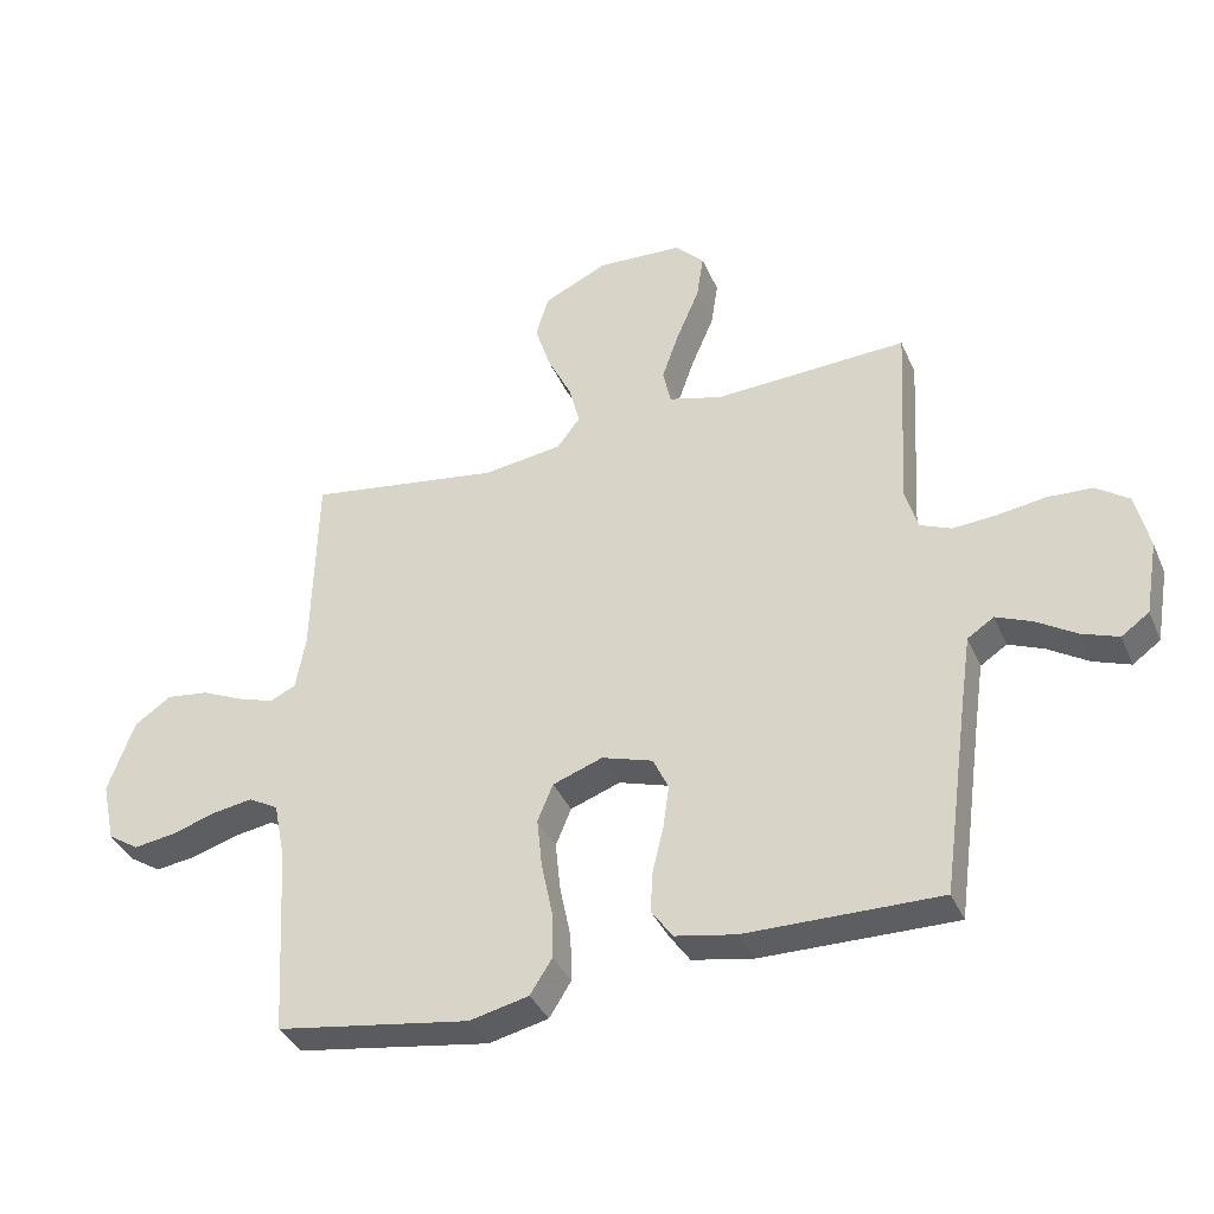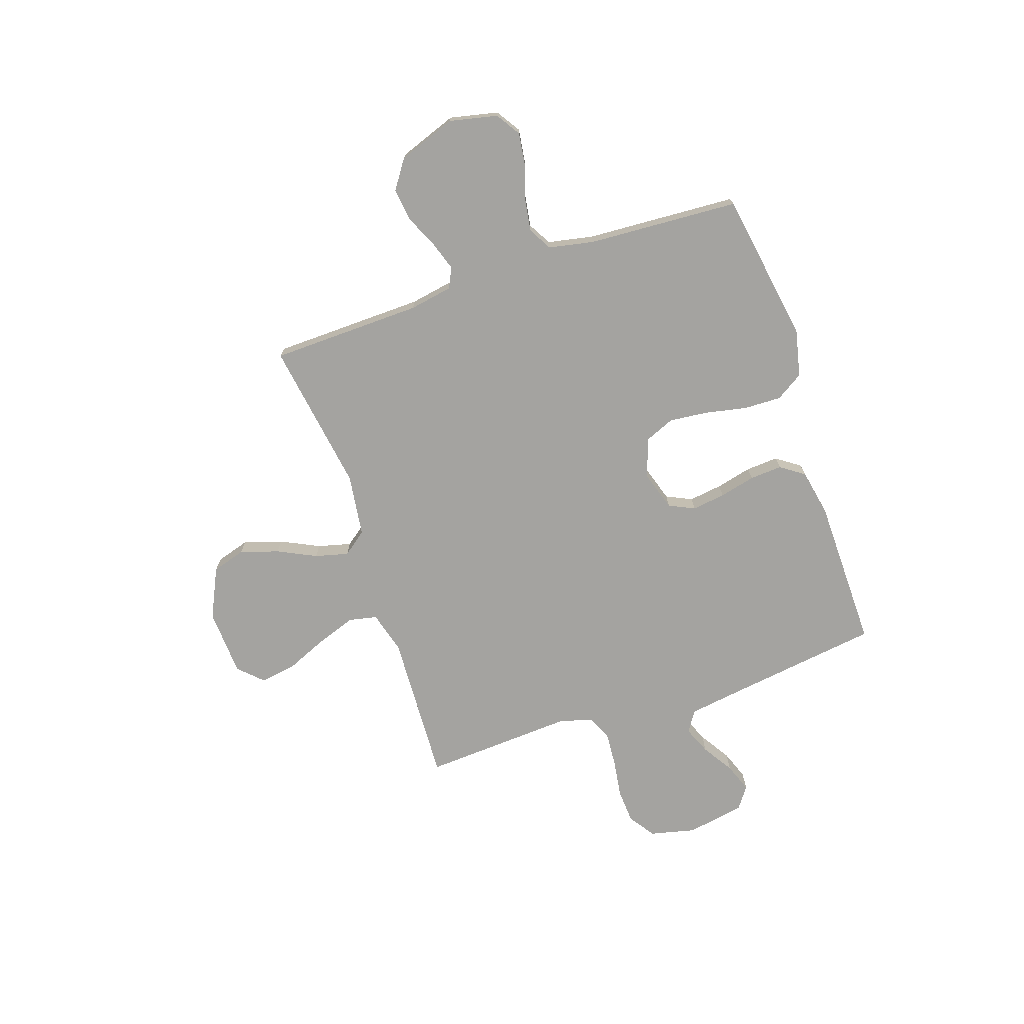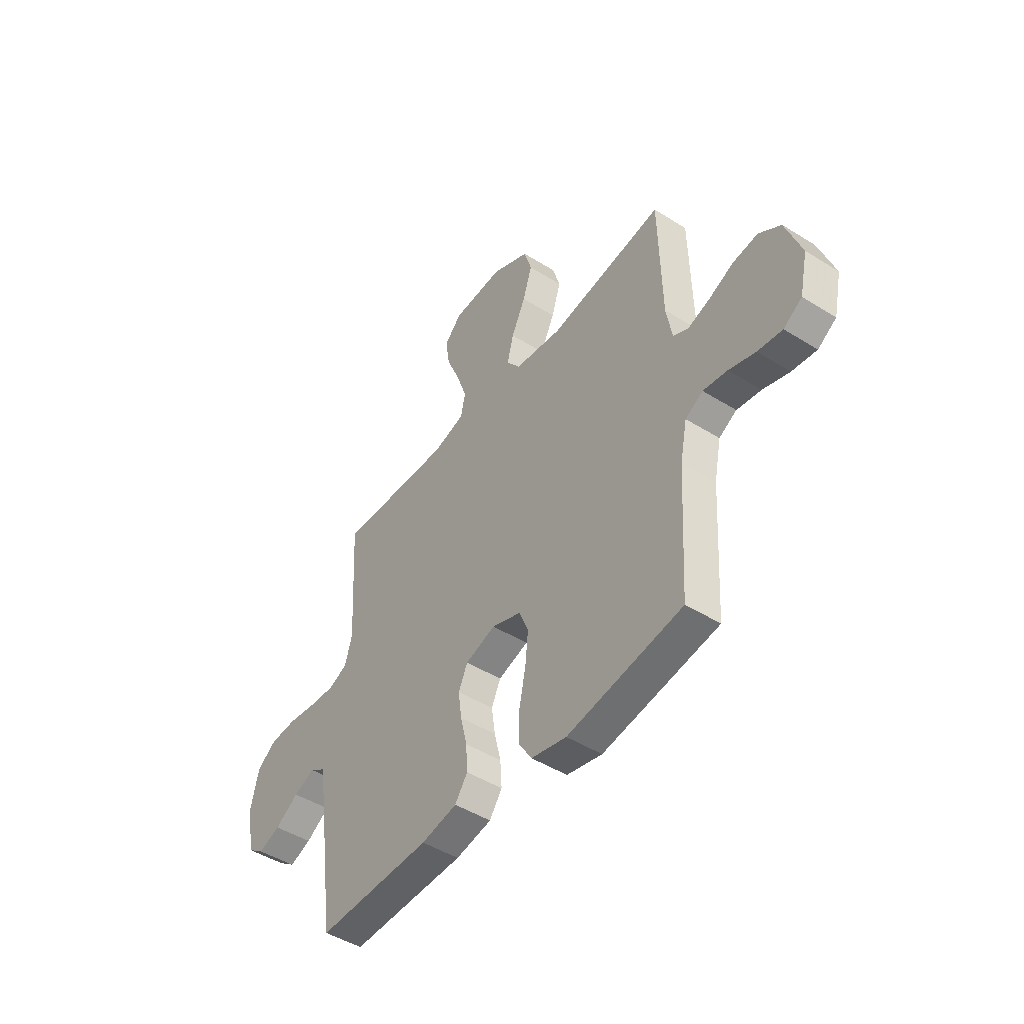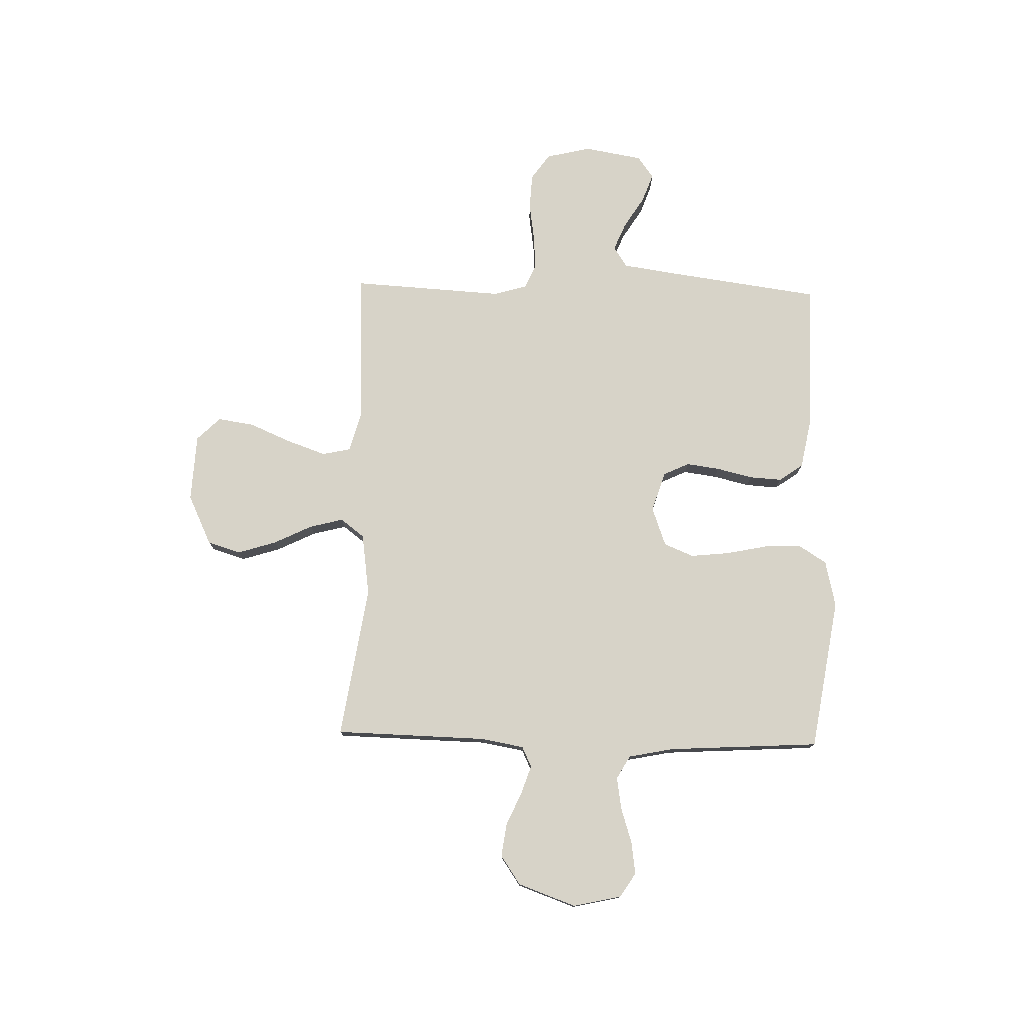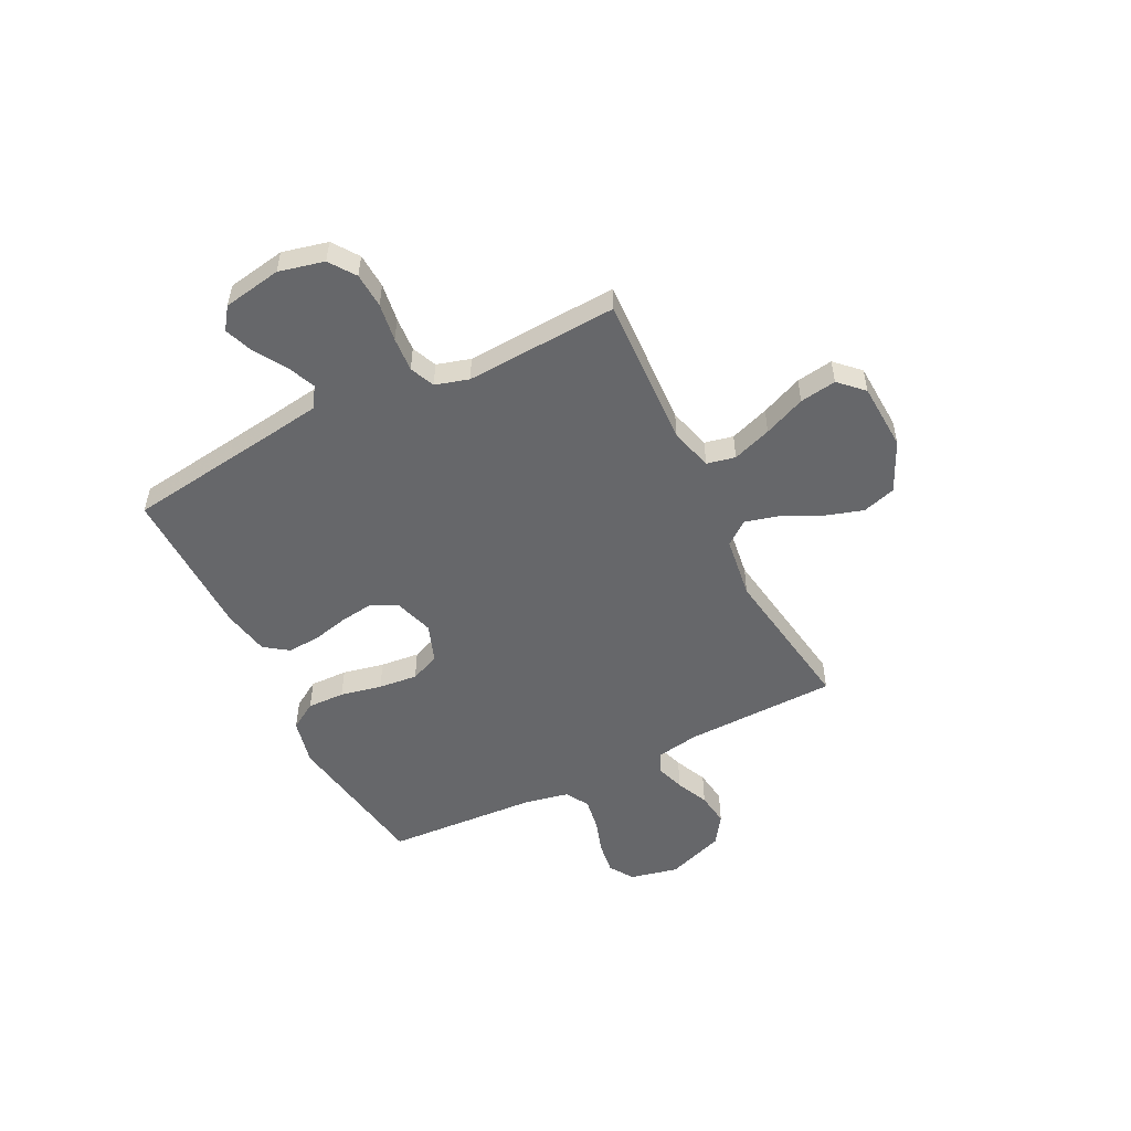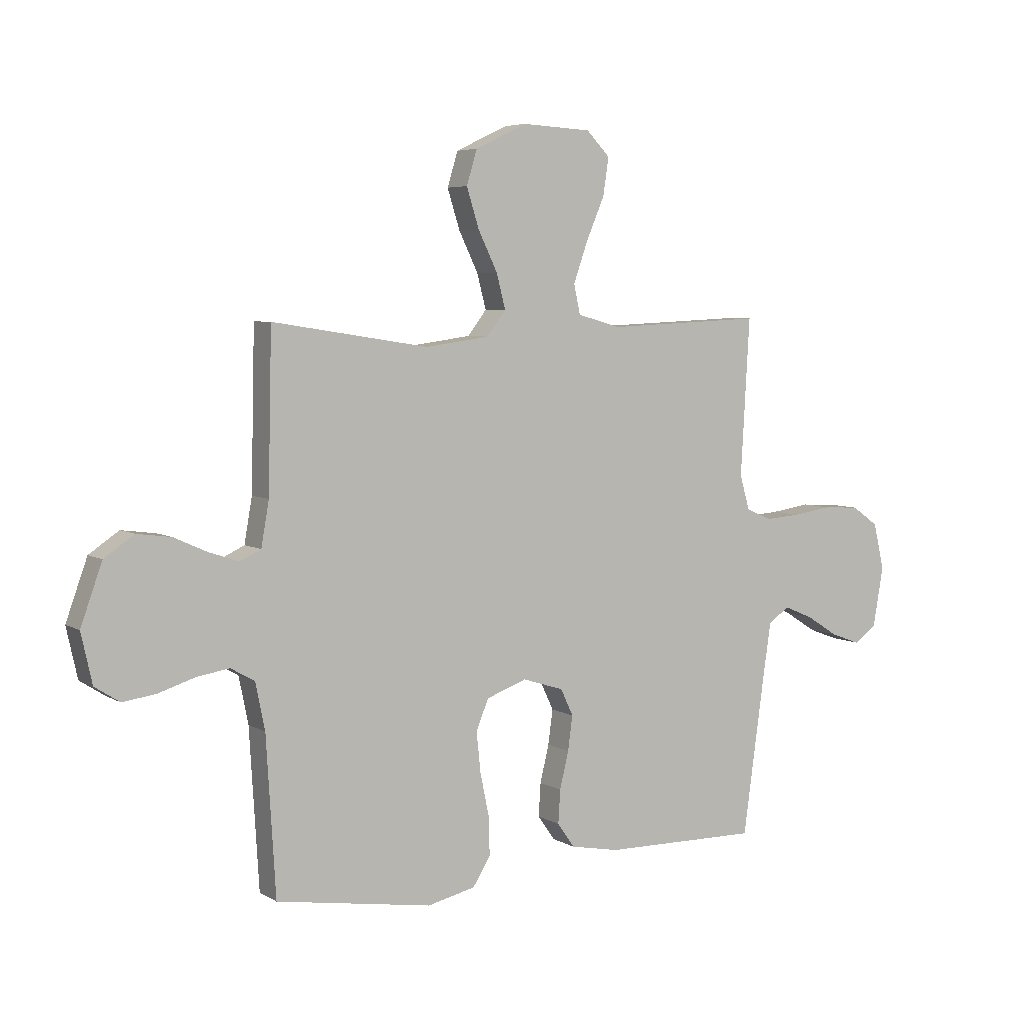
<metadata>
{"format":"obj","ext":"obj","renderer":"f3d","projection":"perspective","resolution":1024,"background":"white","views":[{"elev":-37.5,"azim":-158.4,"up":"+Z"},{"elev":-73.0,"azim":108.7,"up":"+Y"},{"elev":-46.7,"azim":54.5,"up":"+Z"},{"elev":76.9,"azim":91.5,"up":"+Y"},{"elev":-52.2,"azim":-63.4,"up":"+Y"},{"elev":5.4,"azim":149.4,"up":"+Z"}]}
</metadata>
<code>
v -0.5 0.07 0.5
v -0.2 0.07 0.486
v -0.117 0.07 0.509
v -0.105 0.07 0.565
v -0.132 0.07 0.642
v -0.167 0.07 0.724
v -0.178 0.07 0.796
v -0.133 0.07 0.842
v 0 0.07 0.849
v 0.099 0.07 0.802
v 0.119 0.07 0.736
v 0.095 0.07 0.66
v 0.058 0.07 0.584
v 0.041 0.07 0.518
v 0.077 0.07 0.471
v 0.2 0.07 0.454
v 0.5 0.07 0.5
v 0.507 0.07 0.2
v 0.522 0.07 0.115
v 0.562 0.07 0.096
v 0.619 0.07 0.115
v 0.683 0.07 0.144
v 0.749 0.07 0.153
v 0.806 0.07 0.114
v 0.847 0.07 0
v 0.826 0.07 -0.095
v 0.778 0.07 -0.126
v 0.714 0.07 -0.117
v 0.645 0.07 -0.095
v 0.582 0.07 -0.085
v 0.536 0.07 -0.111
v 0.518 0.07 -0.2
v 0.5 0.07 -0.5
v 0.2 0.07 -0.548
v 0.108 0.07 -0.527
v 0.074 0.07 -0.473
v 0.076 0.07 -0.399
v 0.093 0.07 -0.317
v 0.101 0.07 -0.24
v 0.077 0.07 -0.182
v 0 0.07 -0.154
v -0.079 0.07 -0.179
v -0.103 0.07 -0.23
v -0.094 0.07 -0.296
v -0.077 0.07 -0.367
v -0.073 0.07 -0.431
v -0.106 0.07 -0.478
v -0.2 0.07 -0.496
v -0.5 0.07 -0.5
v -0.541 0.07 -0.2
v -0.557 0.07 -0.09
v -0.598 0.07 -0.063
v -0.653 0.07 -0.086
v -0.715 0.07 -0.125
v -0.772 0.07 -0.146
v -0.815 0.07 -0.115
v -0.835 0.07 0
v -0.814 0.07 0.089
v -0.763 0.07 0.125
v -0.694 0.07 0.129
v -0.619 0.07 0.118
v -0.551 0.07 0.113
v -0.502 0.07 0.134
v -0.483 0.07 0.2
v -0.5 0 0.5
v -0.2 0 0.486
v -0.117 0 0.509
v -0.105 0 0.565
v -0.132 0 0.642
v -0.167 0 0.724
v -0.178 0 0.796
v -0.133 0 0.842
v 0 0 0.849
v 0.099 0 0.802
v 0.119 0 0.736
v 0.095 0 0.66
v 0.058 0 0.584
v 0.041 0 0.518
v 0.077 0 0.471
v 0.2 0 0.454
v 0.5 0 0.5
v 0.507 0 0.2
v 0.522 0 0.115
v 0.562 0 0.096
v 0.619 0 0.115
v 0.683 0 0.144
v 0.749 0 0.153
v 0.806 0 0.114
v 0.847 0 0
v 0.826 0 -0.095
v 0.778 0 -0.126
v 0.714 0 -0.117
v 0.645 0 -0.095
v 0.582 0 -0.085
v 0.536 0 -0.111
v 0.518 0 -0.2
v 0.5 0 -0.5
v 0.2 0 -0.548
v 0.108 0 -0.527
v 0.074 0 -0.473
v 0.076 0 -0.399
v 0.093 0 -0.317
v 0.101 0 -0.24
v 0.077 0 -0.182
v 0 0 -0.154
v -0.079 0 -0.179
v -0.103 0 -0.23
v -0.094 0 -0.296
v -0.077 0 -0.367
v -0.073 0 -0.431
v -0.106 0 -0.478
v -0.2 0 -0.496
v -0.5 0 -0.5
v -0.541 0 -0.2
v -0.557 0 -0.09
v -0.598 0 -0.063
v -0.653 0 -0.086
v -0.715 0 -0.125
v -0.772 0 -0.146
v -0.815 0 -0.115
v -0.835 0 0
v -0.814 0 0.089
v -0.763 0 0.125
v -0.694 0 0.129
v -0.619 0 0.118
v -0.551 0 0.113
v -0.502 0 0.134
v -0.483 0 0.2
f 59 60 61
f 58 59 61
f 57 58 61
f 56 57 61
f 55 56 61
f 54 55 61
f 53 54 61
f 52 53 61 62
f 51 52 62 63
f 48 49 50
f 47 48 50
f 46 47 50
f 45 46 50
f 44 45 50
f 51 63 64
f 50 51 64
f 44 50 64
f 43 44 64
f 36 37 38
f 35 36 38
f 34 35 38
f 33 34 38
f 32 33 38
f 31 32 38 39
f 30 31 39 40
f 27 28 29
f 26 27 29
f 25 26 29
f 24 25 29
f 23 24 29
f 22 23 29
f 21 22 29
f 20 21 29 30
f 30 40 41
f 20 30 41
f 19 20 41
f 16 17 18
f 19 41 42
f 18 19 42
f 16 18 42
f 15 16 42
f 11 12 13
f 10 11 13
f 9 10 13
f 8 9 13
f 7 8 13
f 6 7 13
f 5 6 13
f 4 5 13 14
f 64 1 2
f 43 64 2
f 42 43 2
f 15 42 2
f 3 4 14 15
f 2 3 15
f 125 124 123
f 125 123 122
f 125 122 121
f 125 121 120
f 125 120 119
f 125 119 118
f 125 118 117
f 126 125 117 116
f 127 126 116 115
f 114 113 112
f 114 112 111
f 114 111 110
f 114 110 109
f 114 109 108
f 128 127 115
f 128 115 114
f 128 114 108
f 128 108 107
f 102 101 100
f 102 100 99
f 102 99 98
f 102 98 97
f 102 97 96
f 103 102 96 95
f 104 103 95 94
f 93 92 91
f 93 91 90
f 93 90 89
f 93 89 88
f 93 88 87
f 93 87 86
f 93 86 85
f 94 93 85 84
f 105 104 94
f 105 94 84
f 105 84 83
f 82 81 80
f 106 105 83
f 106 83 82
f 106 82 80
f 106 80 79
f 77 76 75
f 77 75 74
f 77 74 73
f 77 73 72
f 77 72 71
f 77 71 70
f 77 70 69
f 78 77 69 68
f 66 65 128
f 66 128 107
f 66 107 106
f 66 106 79
f 79 78 68 67
f 79 67 66
f 1 65 66 2
f 2 66 67 3
f 3 67 68 4
f 4 68 69 5
f 5 69 70 6
f 6 70 71 7
f 7 71 72 8
f 8 72 73 9
f 9 73 74 10
f 10 74 75 11
f 11 75 76 12
f 12 76 77 13
f 13 77 78 14
f 14 78 79 15
f 15 79 80 16
f 16 80 81 17
f 17 81 82 18
f 18 82 83 19
f 19 83 84 20
f 20 84 85 21
f 21 85 86 22
f 22 86 87 23
f 23 87 88 24
f 24 88 89 25
f 25 89 90 26
f 26 90 91 27
f 27 91 92 28
f 28 92 93 29
f 29 93 94 30
f 30 94 95 31
f 31 95 96 32
f 32 96 97 33
f 33 97 98 34
f 34 98 99 35
f 35 99 100 36
f 36 100 101 37
f 37 101 102 38
f 38 102 103 39
f 39 103 104 40
f 40 104 105 41
f 41 105 106 42
f 42 106 107 43
f 43 107 108 44
f 44 108 109 45
f 45 109 110 46
f 46 110 111 47
f 47 111 112 48
f 48 112 113 49
f 49 113 114 50
f 50 114 115 51
f 51 115 116 52
f 52 116 117 53
f 53 117 118 54
f 54 118 119 55
f 55 119 120 56
f 56 120 121 57
f 57 121 122 58
f 58 122 123 59
f 59 123 124 60
f 60 124 125 61
f 61 125 126 62
f 62 126 127 63
f 63 127 128 64
f 64 128 65 1

</code>
